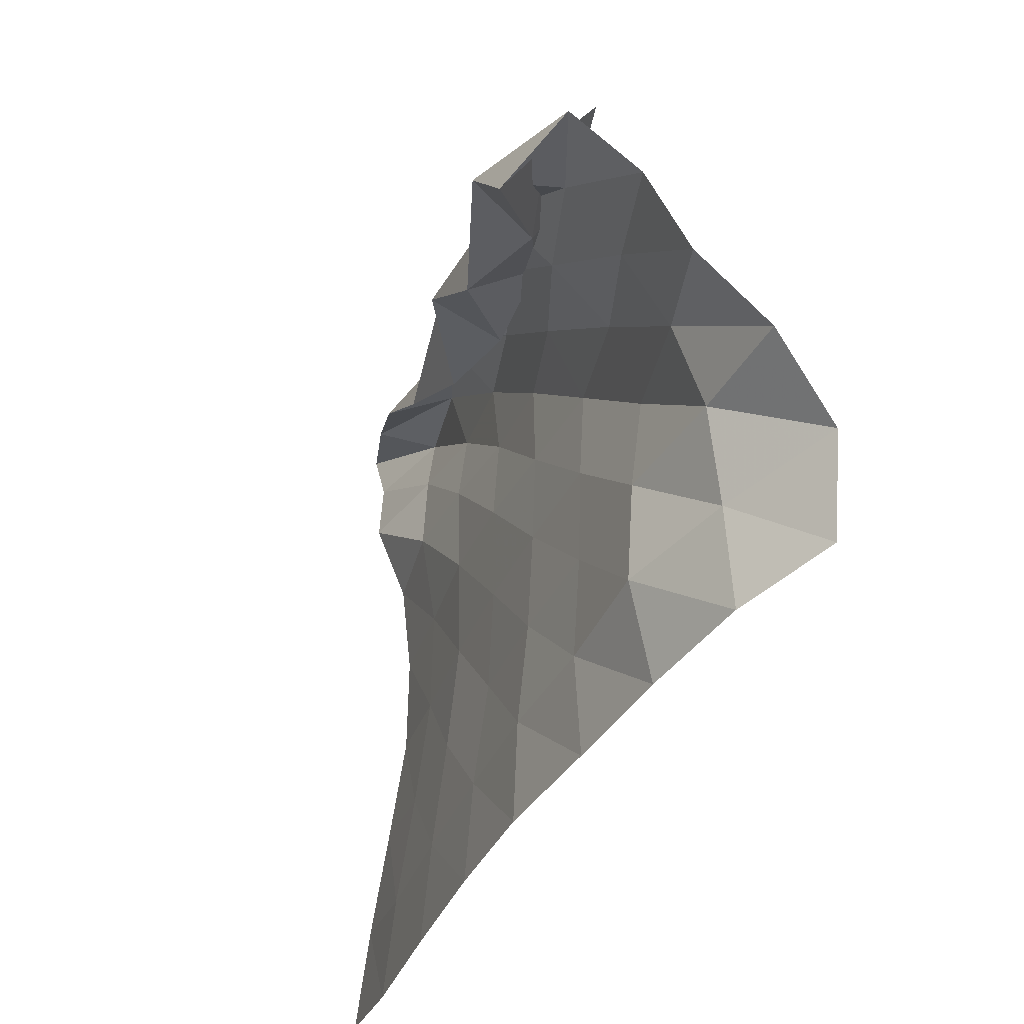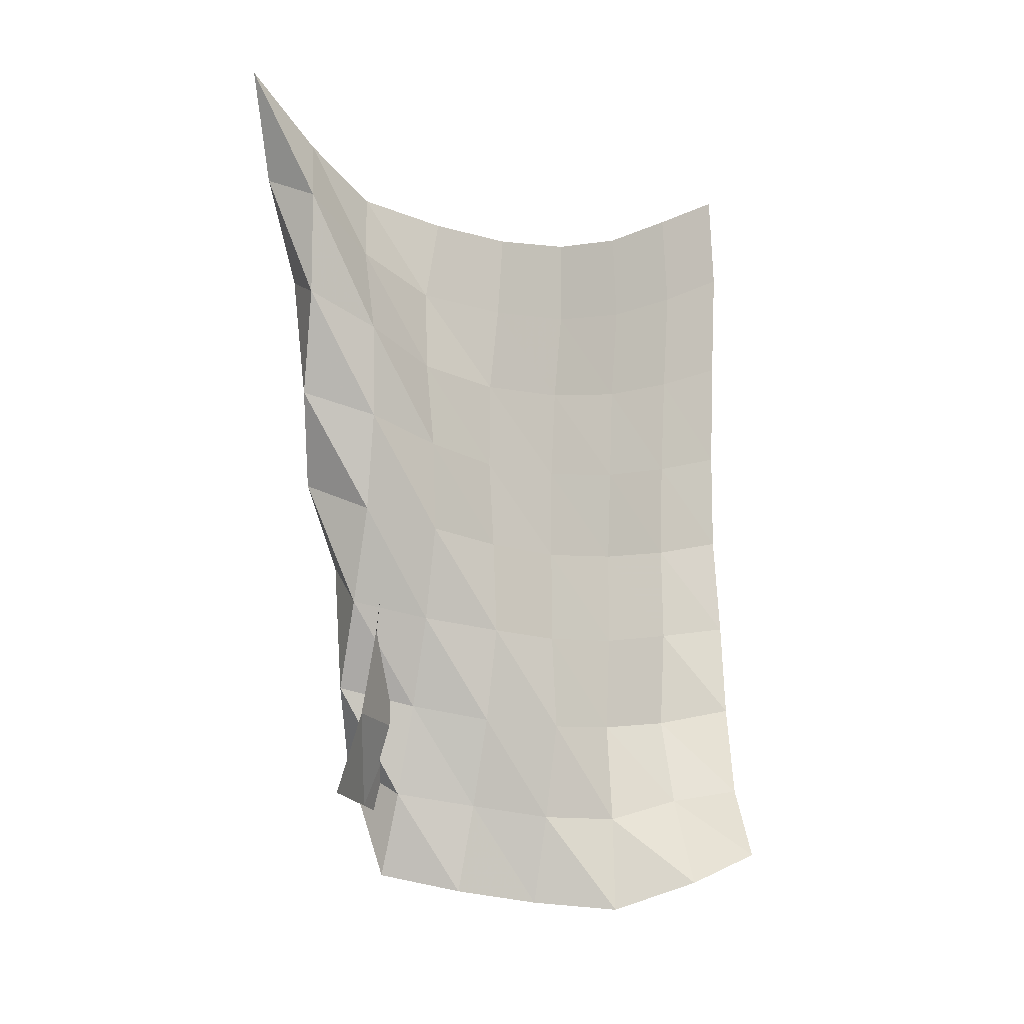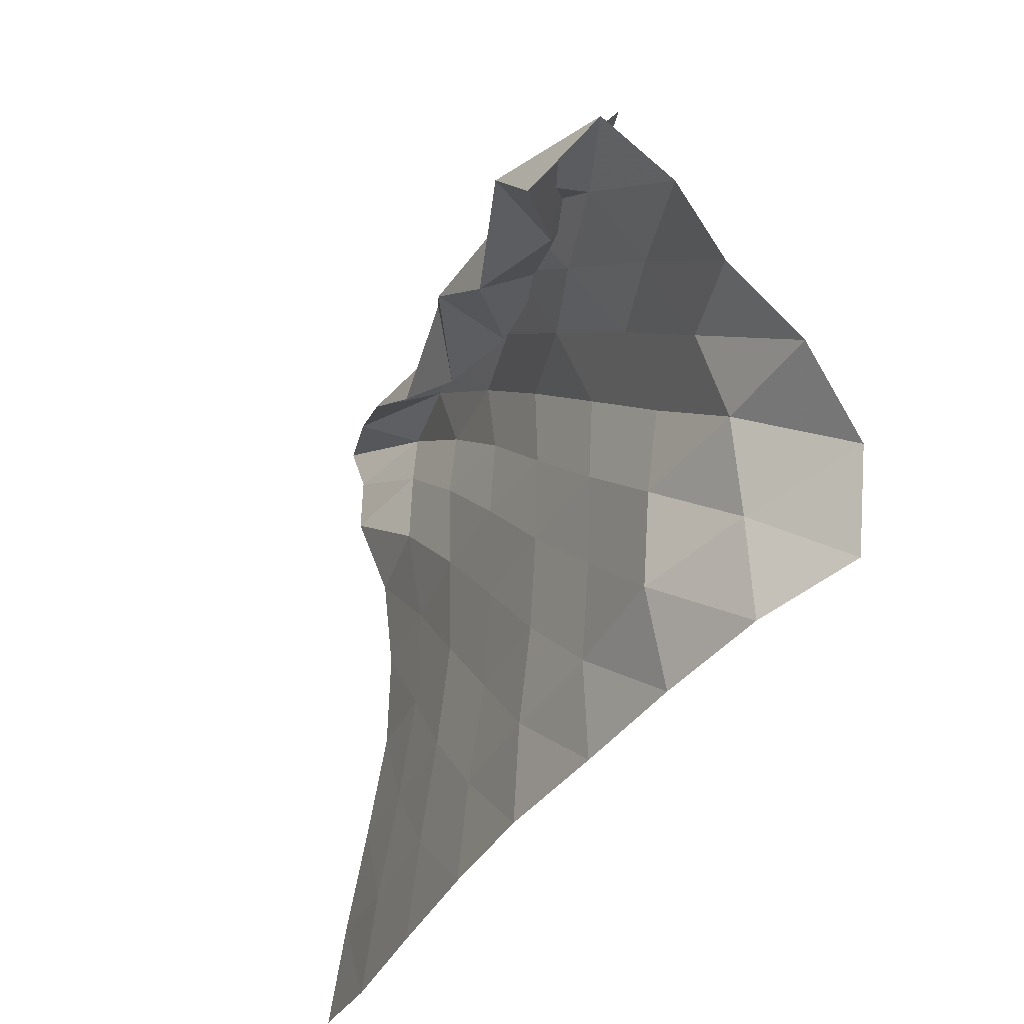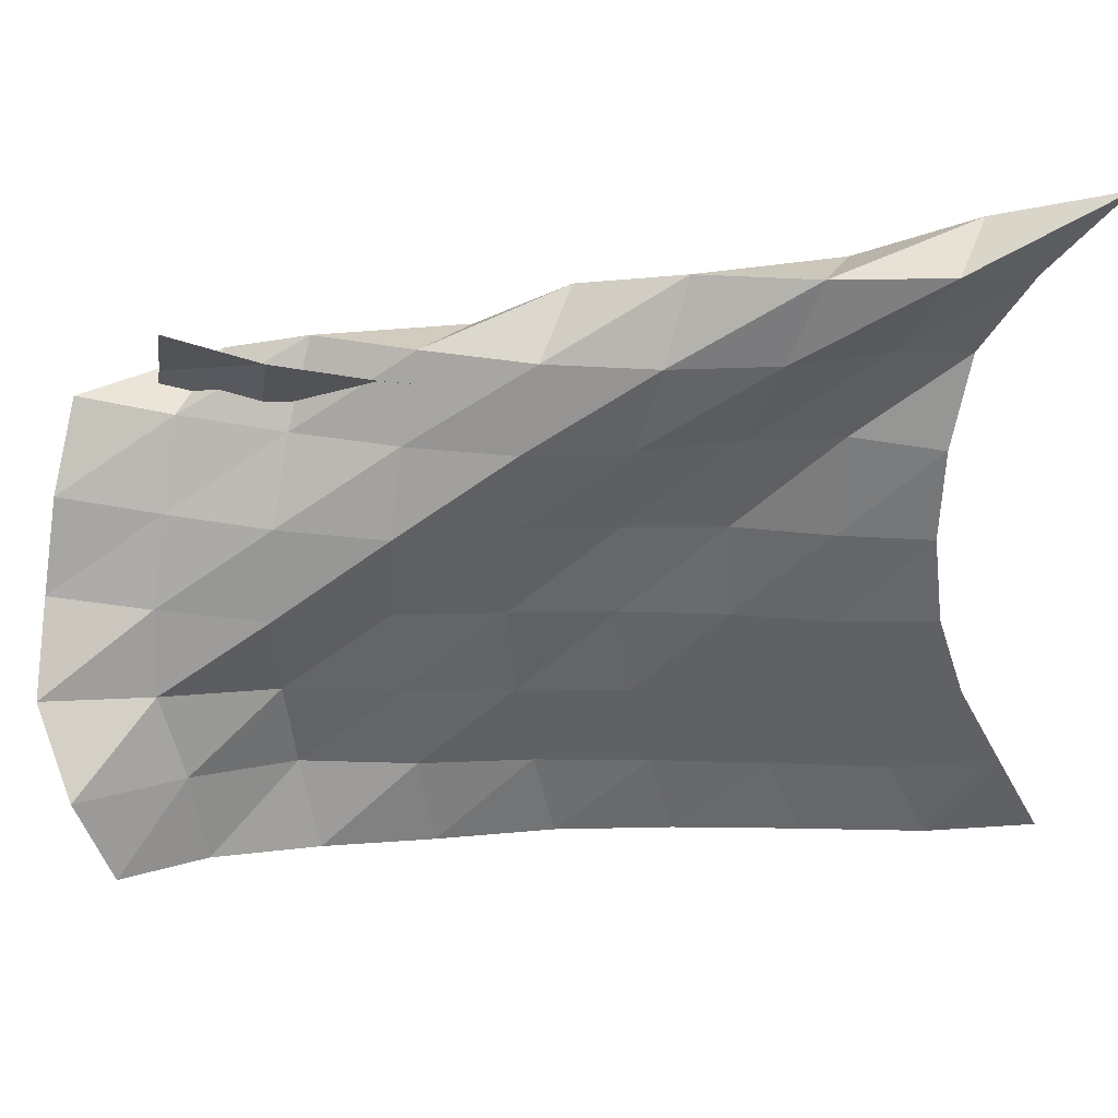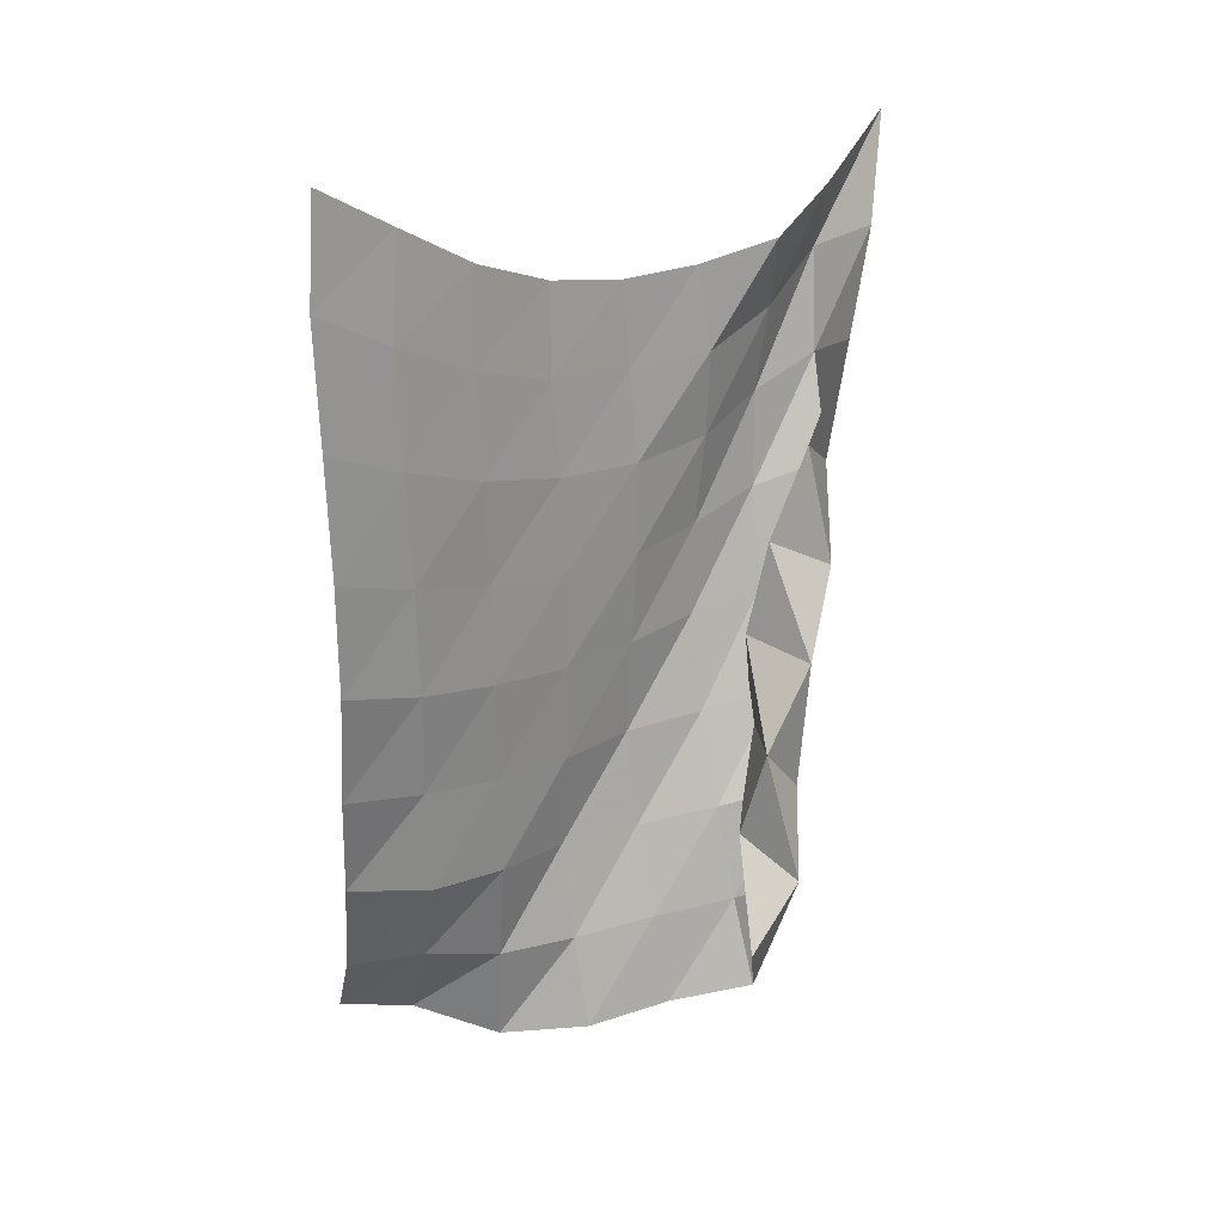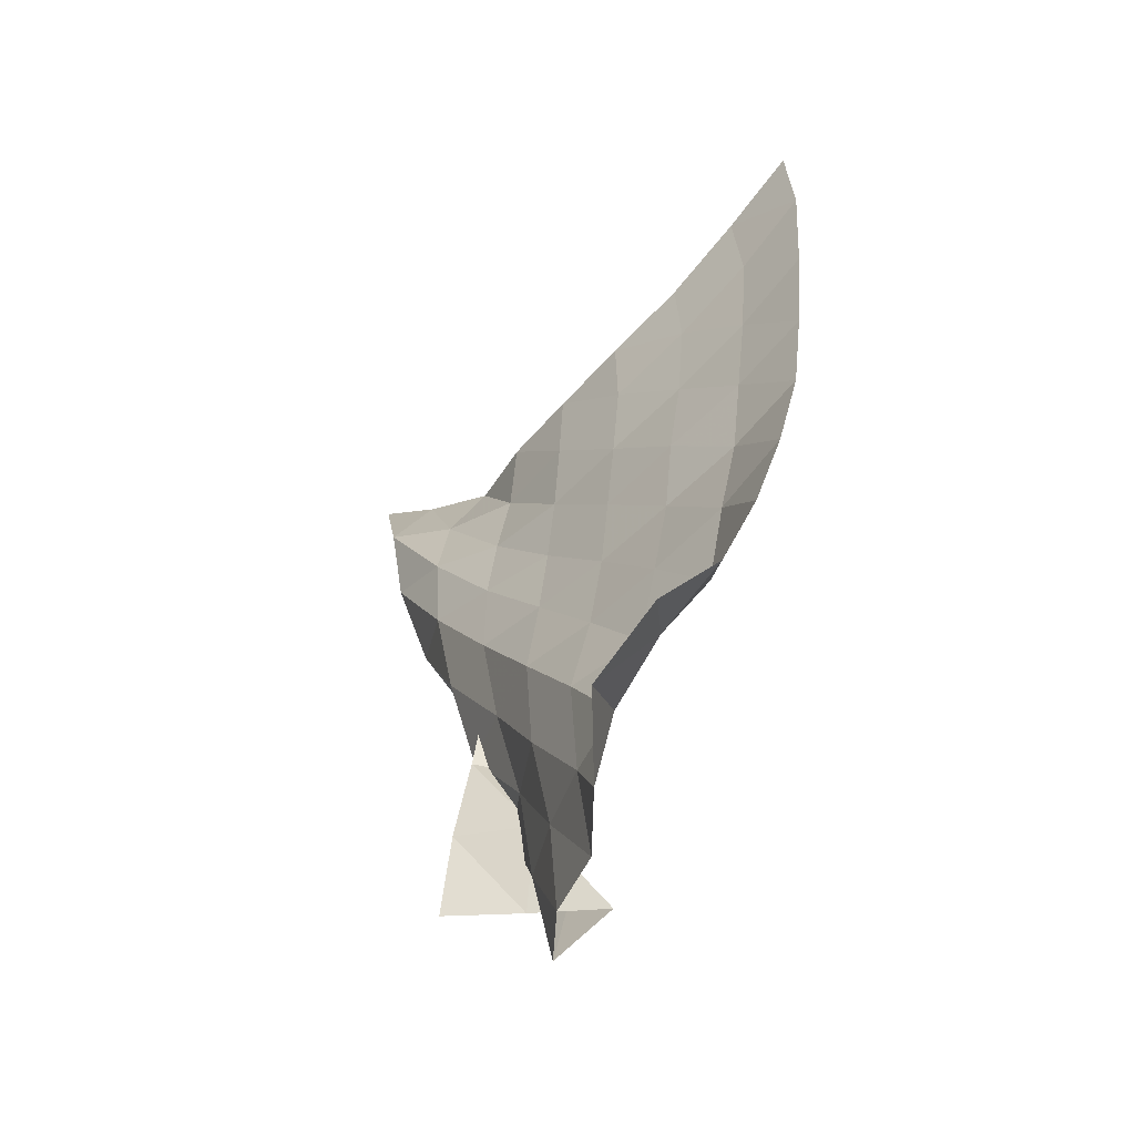
<metadata>
{"format":"obj","ext":"obj","renderer":"f3d","projection":"perspective","resolution":1024,"background":"white","views":[{"elev":-33.7,"azim":-18.6,"up":"+Z"},{"elev":-10.3,"azim":51.4,"up":"+Y"},{"elev":-33.3,"azim":-22.2,"up":"+Z"},{"elev":38.6,"azim":88.6,"up":"+Z"},{"elev":19.9,"azim":-132.5,"up":"+Y"},{"elev":-52.2,"azim":136.5,"up":"+Y"}]}
</metadata>
<code>
v -1 0 -1
v -0.9964 -0.1247 -0.7543
v -0.9835 -0.252 -0.4961
v -0.9629 -0.3339 -0.2352
v -0.9676 -0.366 0.02218
v -0.9923 -0.3574 0.2783
v -1.063 -0.3046 0.5204
v -1.02 -0.1853 0.7626
v -1 0 1
v -1.003 -0.3004 -1.021
v -1.003 -0.4159 -0.7803
v -0.9868 -0.5248 -0.5139
v -0.968 -0.596 -0.2374
v -0.9695 -0.6211 0.04067
v -1.005 -0.6038 0.3175
v -0.9688 -0.5222 0.5863
v -0.9102 -0.3905 0.8279
v -1.071 -0.3154 0.8932
v -0.9978 -0.65 -0.999
v -0.998 -0.7426 -0.7526
v -0.984 -0.8233 -0.4852
v -0.9685 -0.8728 -0.2084
v -0.9758 -0.8845 0.06874
v -0.9709 -0.8556 0.3359
v -0.923 -0.7763 0.5823
v -0.9479 -0.6929 0.804
v -1.127 -0.617 0.7541
v -0.9838 -0.9969 -0.9717
v -0.9832 -1.065 -0.7208
v -0.9623 -1.122 -0.4545
v -0.9597 -1.154 -0.185
v -0.961 -1.154 0.08257
v -0.935 -1.123 0.3333
v -0.9329 -1.061 0.5706
v -1.045 -0.9961 0.7621
v -1.13 -0.9011 0.5925
v -0.9581 -1.317 -0.947
v -0.9654 -1.374 -0.6947
v -0.9511 -1.416 -0.4325
v -0.9441 -1.437 -0.1704
v -0.9329 -1.429 0.08657
v -0.9275 -1.402 0.3292
v -0.9894 -1.352 0.5528
v -1.169 -1.267 0.6623
v -1.089 -1.176 0.4813
v -0.8939 -1.639 -0.9125
v -0.9227 -1.678 -0.6626
v -0.9185 -1.714 -0.4041
v -0.9154 -1.726 -0.1482
v -0.8997 -1.717 0.09957
v -0.9852 -1.687 0.3211
v -1.084 -1.641 0.535
v -1.256 -1.509 0.4933
v -1.043 -1.462 0.4404
v -0.8234 -1.936 -0.8627
v -0.8971 -1.986 -0.6206
v -0.8904 -2.012 -0.3652
v -0.8633 -2.021 -0.1222
v -0.9349 -2.006 0.1112
v -1.071 -1.964 0.3076
v -1.21 -1.906 0.4978
v -1.233 -1.759 0.3421
v -1.032 -1.734 0.4821
v -0.7316 -2.22 -0.8059
v -0.7669 -2.257 -0.5544
v -0.8223 -2.32 -0.3276
v -0.9001 -2.315 -0.1079
v -1.006 -2.281 0.1101
v -1.135 -2.243 0.3188
v -1.34 -2.134 0.3773
v -1.147 -2.03 0.3242
v -1.023 -2 0.5406
v -0.575 -2.435 -0.7246
v -0.5951 -2.525 -0.4777
v -0.7763 -2.611 -0.296
v -0.9545 -2.589 -0.1019
v -1.055 -2.552 0.1327
v -1.218 -2.501 0.3215
v -1.33 -2.319 0.1969
v -1.196 -2.28 0.4081
v -1.049 -2.248 0.6116
f 1 10 2
f 2 10 11
f 2 11 3
f 3 11 12
f 3 12 4
f 4 12 13
f 4 13 5
f 5 13 14
f 5 14 6
f 6 14 15
f 6 15 7
f 7 15 16
f 7 16 8
f 8 16 17
f 8 17 9
f 9 17 18
f 10 19 11
f 11 19 20
f 11 20 12
f 12 20 21
f 12 21 13
f 13 21 22
f 13 22 14
f 14 22 23
f 14 23 15
f 15 23 24
f 15 24 16
f 16 24 25
f 16 25 17
f 17 25 26
f 17 26 18
f 18 26 27
f 19 28 20
f 20 28 29
f 20 29 21
f 21 29 30
f 21 30 22
f 22 30 31
f 22 31 23
f 23 31 32
f 23 32 24
f 24 32 33
f 24 33 25
f 25 33 34
f 25 34 26
f 26 34 35
f 26 35 27
f 27 35 36
f 28 37 29
f 29 37 38
f 29 38 30
f 30 38 39
f 30 39 31
f 31 39 40
f 31 40 32
f 32 40 41
f 32 41 33
f 33 41 42
f 33 42 34
f 34 42 43
f 34 43 35
f 35 43 44
f 35 44 36
f 36 44 45
f 37 46 38
f 38 46 47
f 38 47 39
f 39 47 48
f 39 48 40
f 40 48 49
f 40 49 41
f 41 49 50
f 41 50 42
f 42 50 51
f 42 51 43
f 43 51 52
f 43 52 44
f 44 52 53
f 44 53 45
f 45 53 54
f 46 55 47
f 47 55 56
f 47 56 48
f 48 56 57
f 48 57 49
f 49 57 58
f 49 58 50
f 50 58 59
f 50 59 51
f 51 59 60
f 51 60 52
f 52 60 61
f 52 61 53
f 53 61 62
f 53 62 54
f 54 62 63
f 55 64 56
f 56 64 65
f 56 65 57
f 57 65 66
f 57 66 58
f 58 66 67
f 58 67 59
f 59 67 68
f 59 68 60
f 60 68 69
f 60 69 61
f 61 69 70
f 61 70 62
f 62 70 71
f 62 71 63
f 63 71 72
f 64 73 65
f 65 73 74
f 65 74 66
f 66 74 75
f 66 75 67
f 67 75 76
f 67 76 68
f 68 76 77
f 68 77 69
f 69 77 78
f 69 78 70
f 70 78 79
f 70 79 71
f 71 79 80
f 71 80 72
f 72 80 81

</code>
